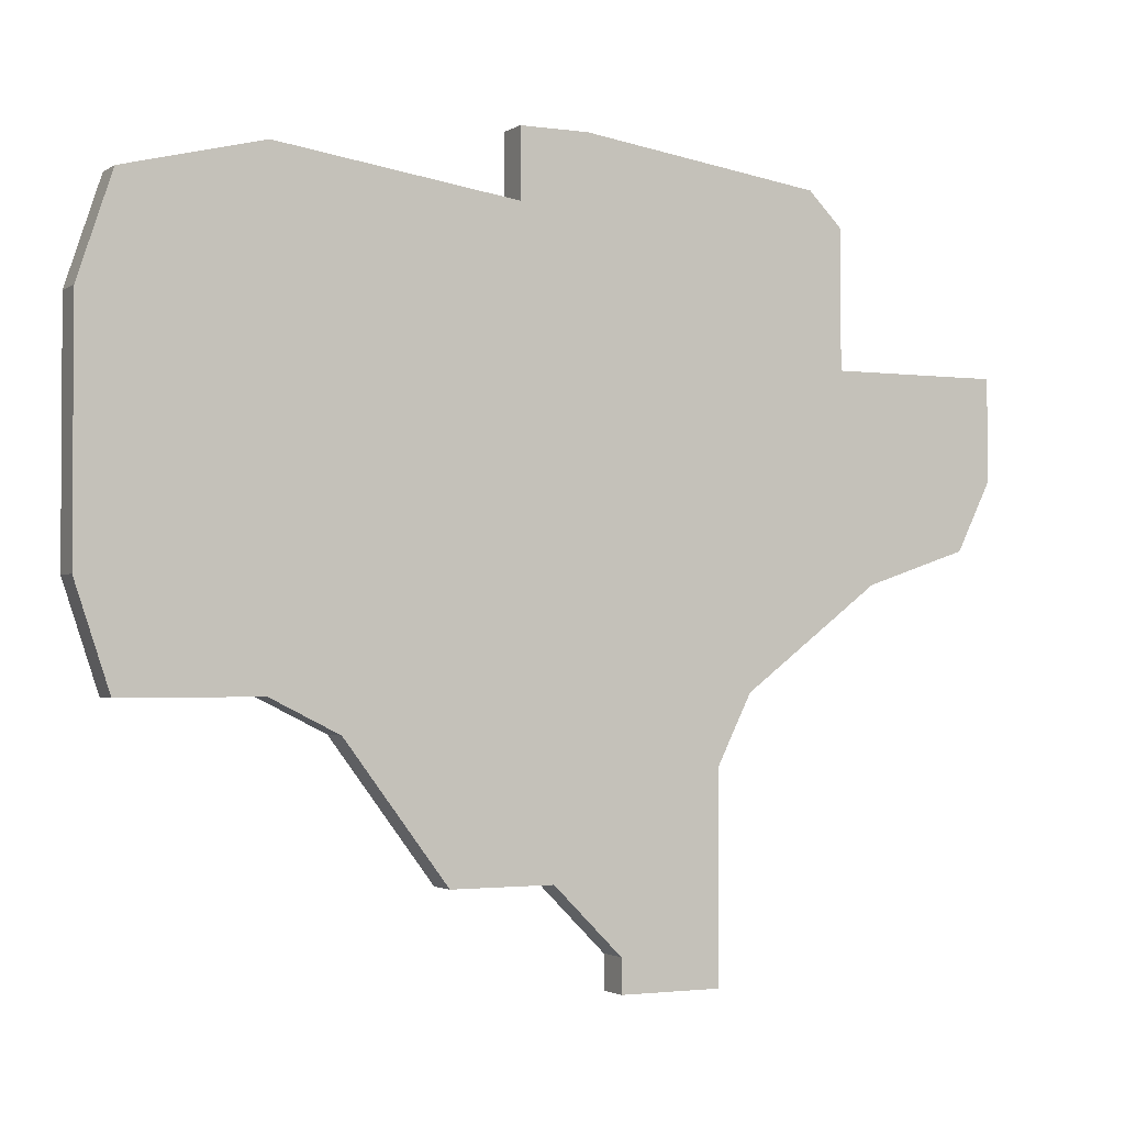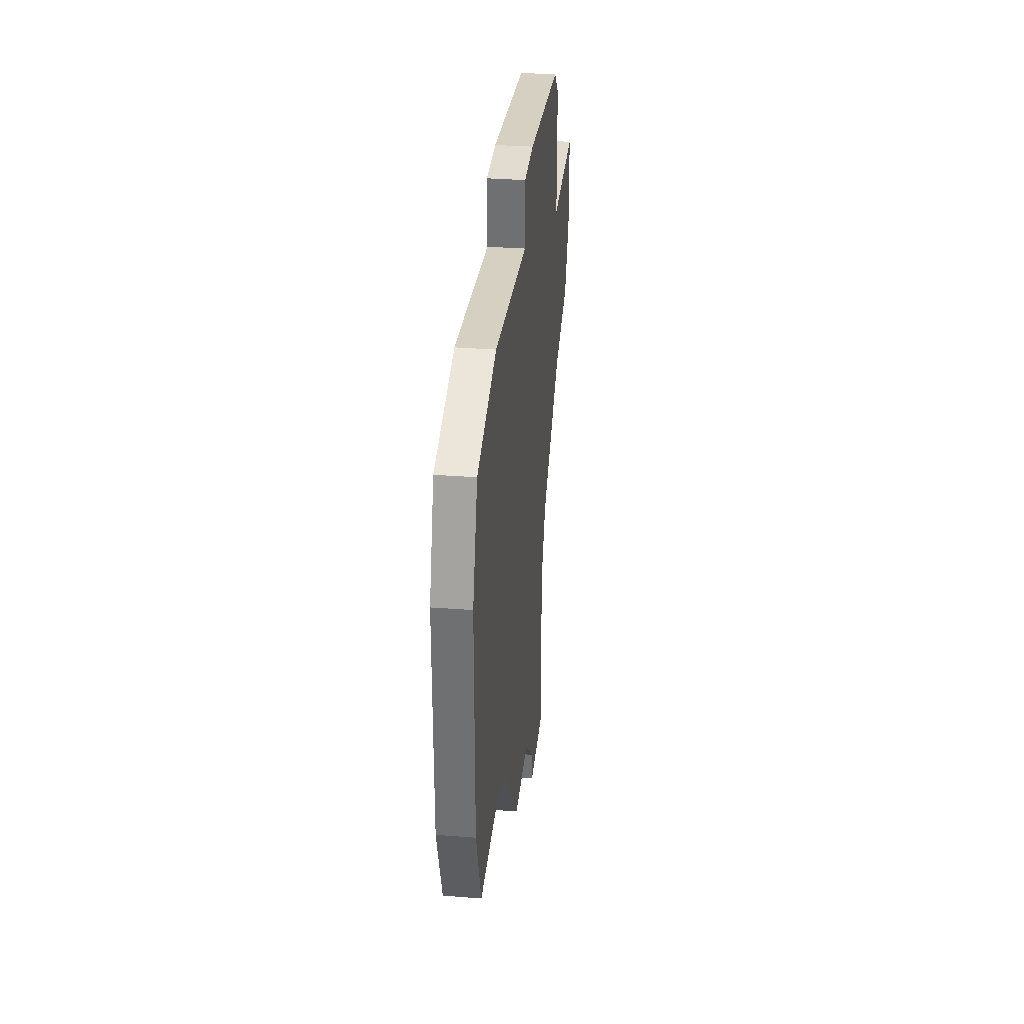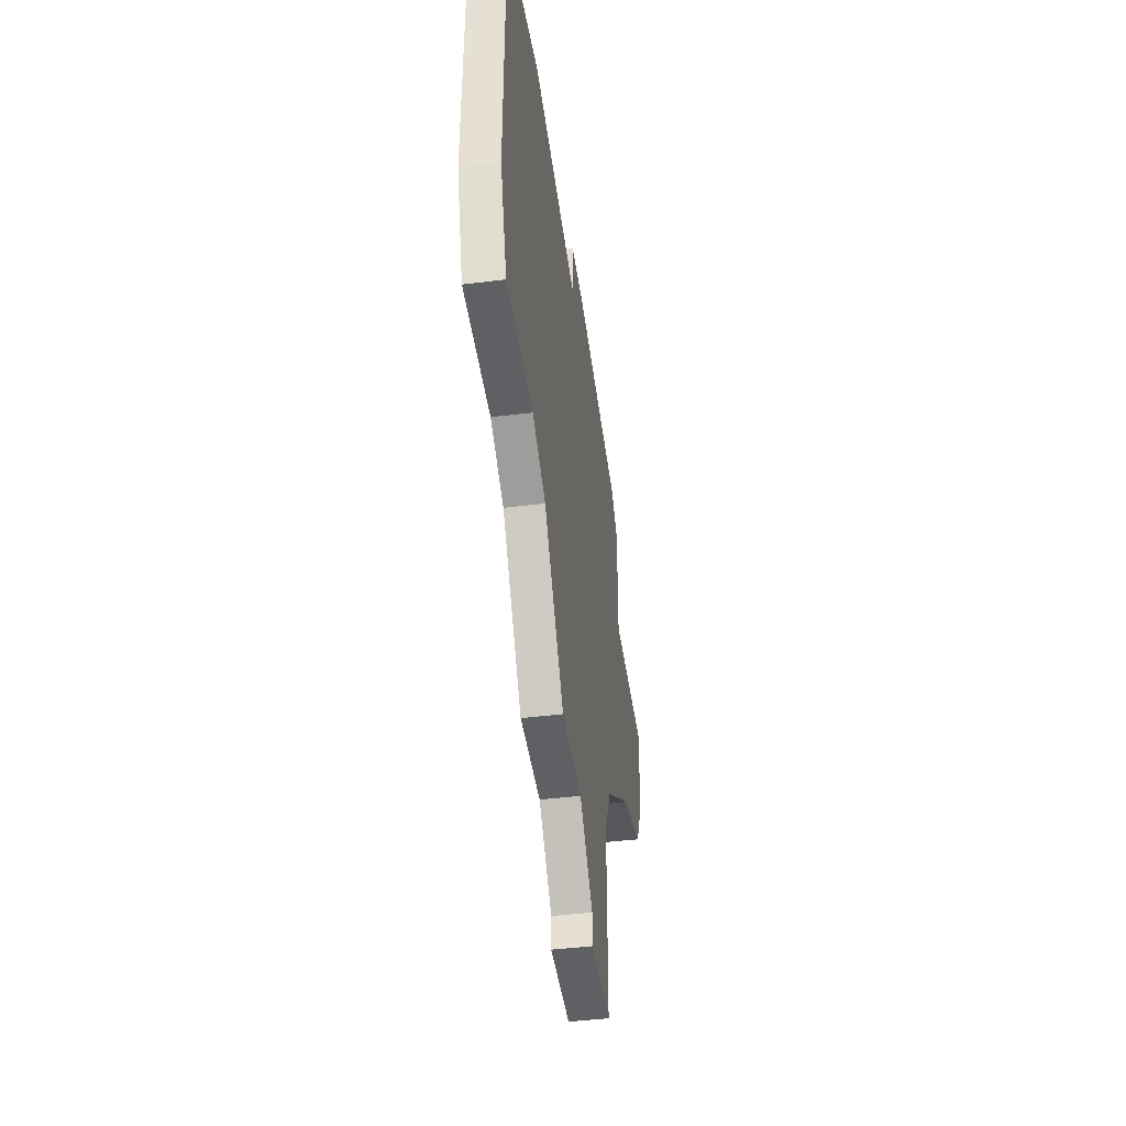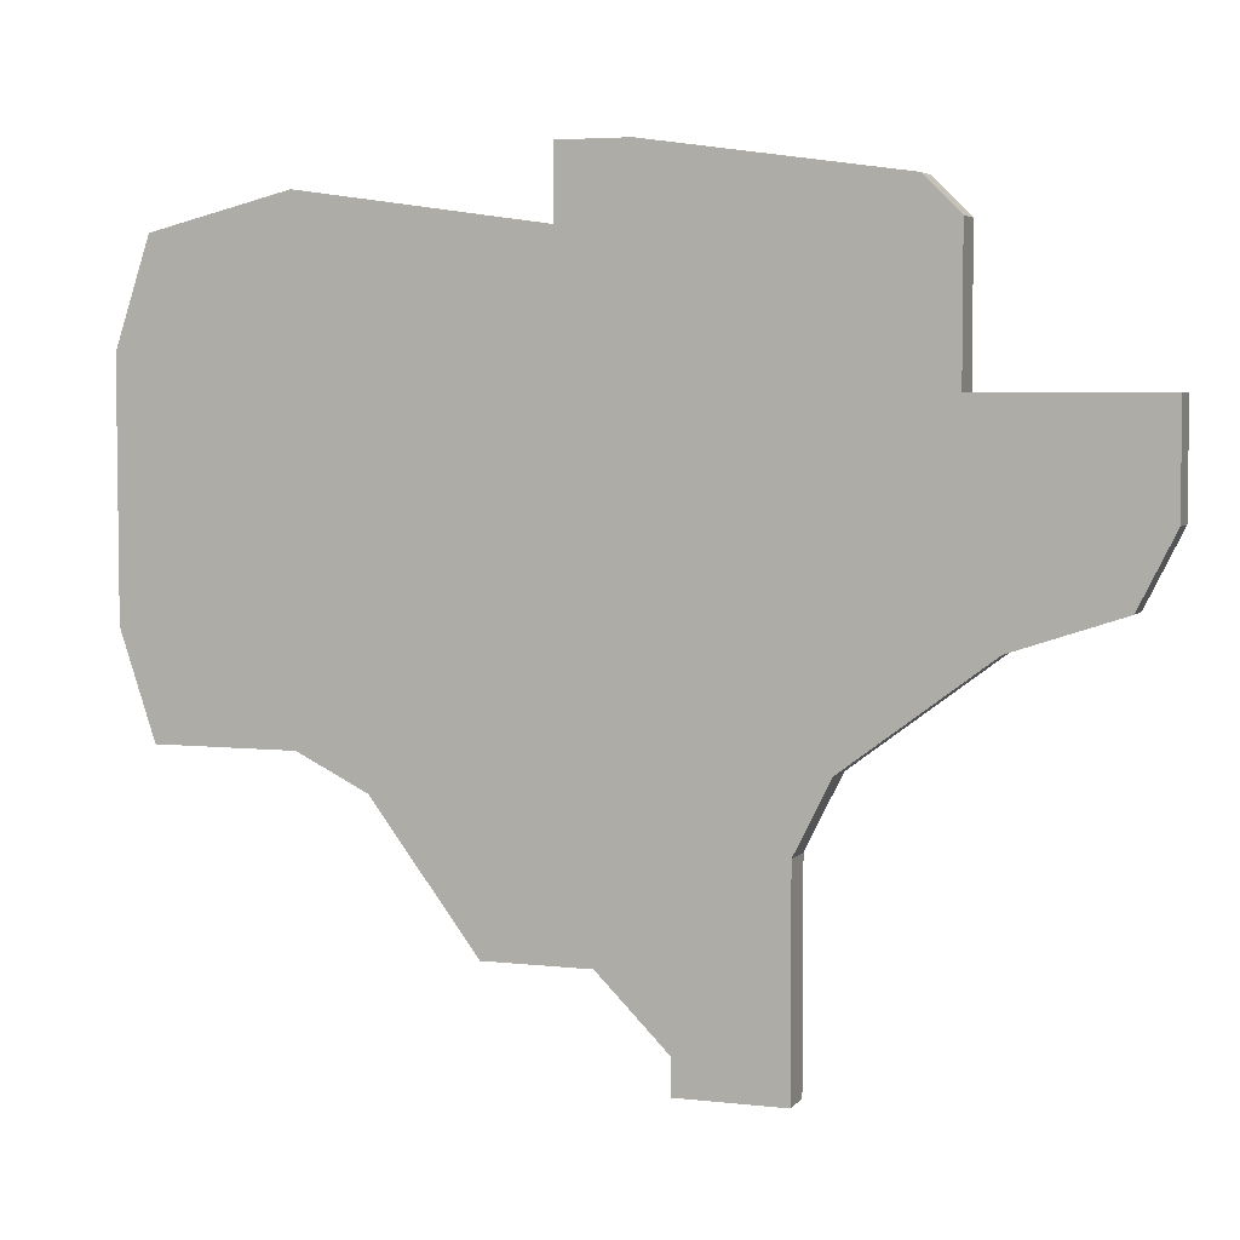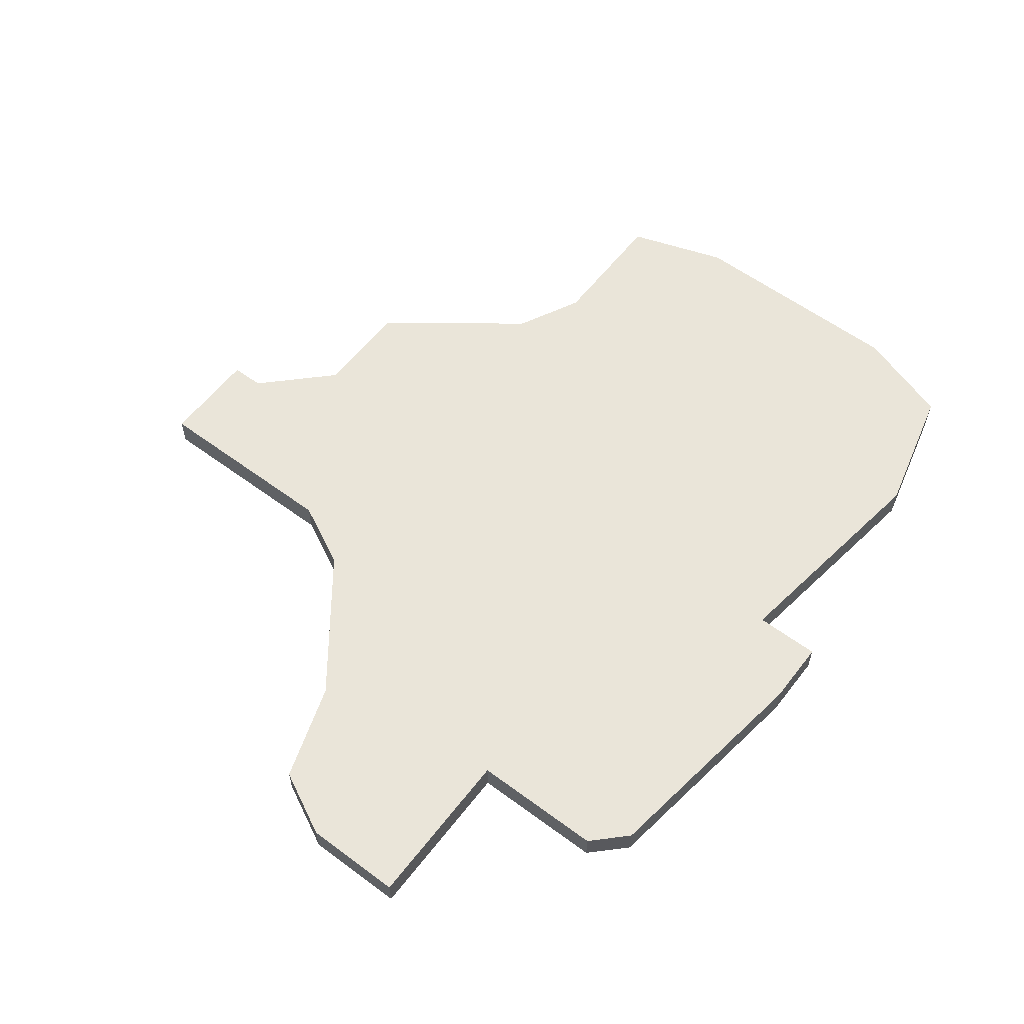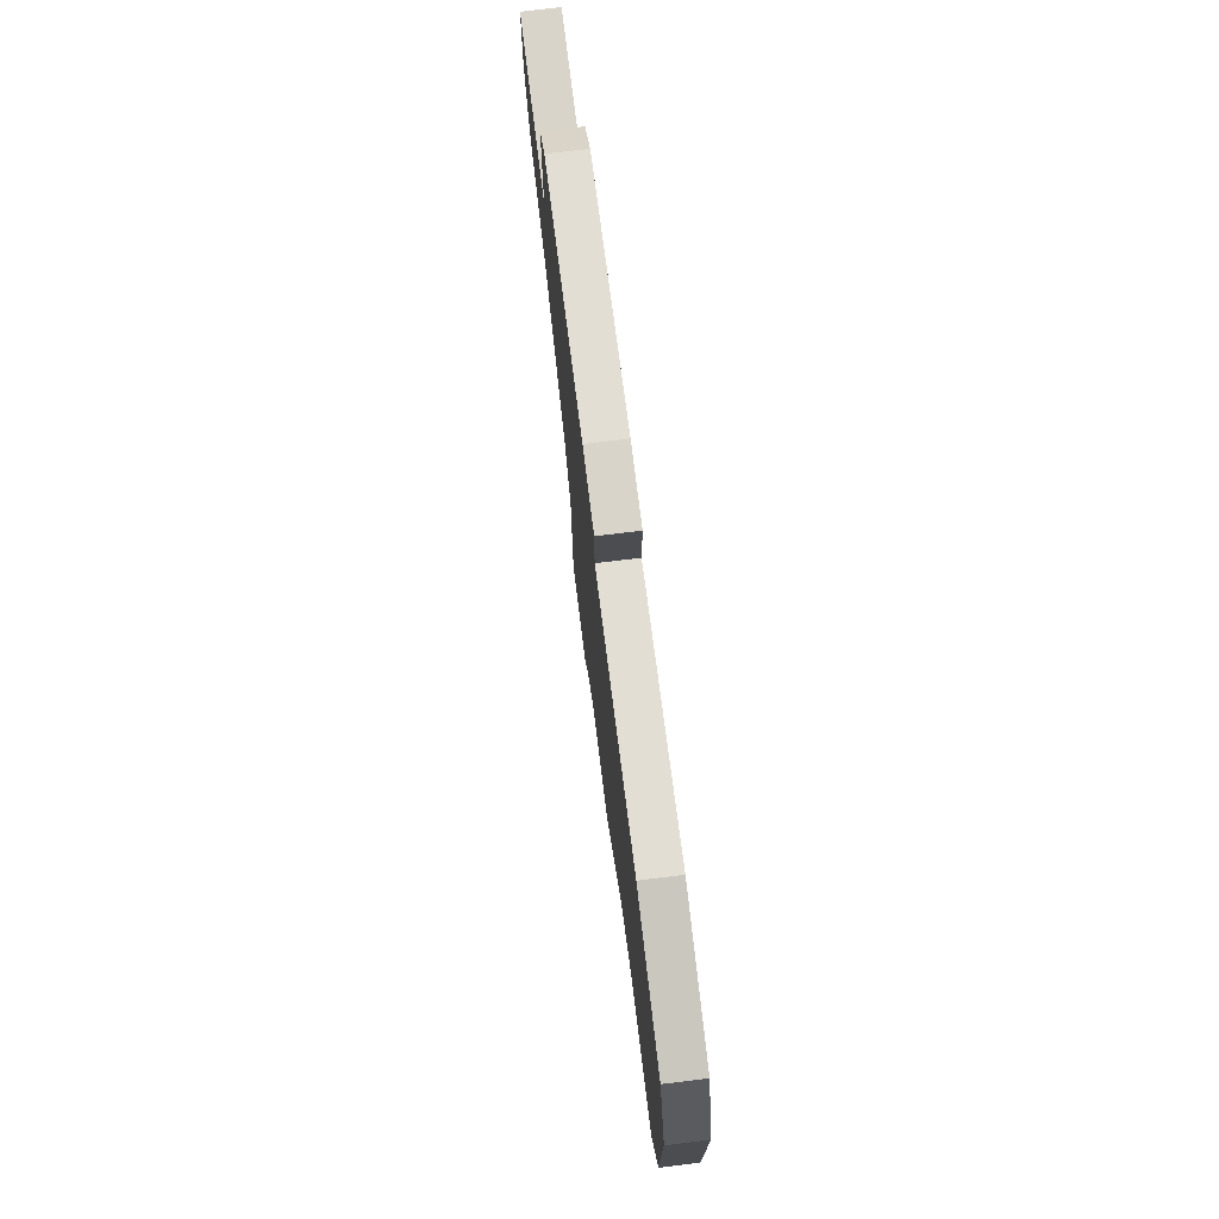
<metadata>
{"format":"obj","ext":"obj","renderer":"f3d","projection":"perspective","resolution":1024,"background":"white","views":[{"elev":-2.0,"azim":-26.8,"up":"+Y"},{"elev":34.4,"azim":-84.1,"up":"+Y"},{"elev":-44.9,"azim":-81.9,"up":"+Y"},{"elev":4.6,"azim":20.2,"up":"+Y"},{"elev":58.5,"azim":127.4,"up":"+Z"},{"elev":74.9,"azim":-97.0,"up":"+Y"}]}
</metadata>
<code>
v 2692 -707 0
v 2692 -707 1
v 2700 -704 0
v 2700 -704 1
v 2700 -710 0
v 2700 -710 1
v 2708 -698 0
v 2708 -698 1
v 2683 -702 0
v 2683 -702 1
v 2683 -689 0
v 2683 -689 1
v 2682 -699 0
v 2682 -699 1
v 2682 -692 0
v 2682 -692 1
v 2689 -703 0
v 2689 -703 1
v 2697 -709 0
v 2697 -709 1
v 2697 -710 0
v 2697 -710 1
v 2705 -699 0
v 2705 -699 1
v 2696 -687 0
v 2696 -687 1
v 2704 -689 0
v 2704 -689 1
v 2704 -693 0
v 2704 -693 1
v 2687 -702 0
v 2687 -702 1
v 2687 -688 0
v 2687 -688 1
v 2695 -707 0
v 2695 -707 1
v 2703 -688 0
v 2703 -688 1
v 2694 -687 0
v 2694 -687 1
v 2694 -689 0
v 2694 -689 1
v 2701 -702 0
v 2701 -702 1
v 2709 -696 0
v 2709 -696 1
v 2709 -693 0
v 2709 -693 1
f 31 9 13
f 31 13 15
f 35 1 17
f 43 17 41
f 17 31 41
f 11 33 15
f 33 31 15
f 39 25 41
f 41 25 29
f 33 41 31
f 35 17 3
f 19 5 21
f 3 5 19
f 29 23 43
f 3 17 43
f 41 29 43
f 27 29 37
f 29 25 37
f 29 47 45
f 7 29 45
f 7 23 29
f 19 35 3
f 14 10 32
f 16 14 32
f 18 2 36
f 42 18 44
f 42 32 18
f 16 34 12
f 16 32 34
f 42 26 40
f 30 26 42
f 32 42 34
f 4 18 36
f 22 6 20
f 20 6 4
f 44 24 30
f 44 18 4
f 44 30 42
f 38 30 28
f 38 26 30
f 46 48 30
f 46 30 8
f 30 24 8
f 4 36 20
f 16 12 15
f 15 12 11
f 14 16 13
f 13 16 15
f 10 14 9
f 9 14 13
f 32 10 31
f 31 10 9
f 18 32 17
f 17 32 31
f 2 18 1
f 1 18 17
f 36 2 35
f 35 2 1
f 20 36 19
f 19 36 35
f 22 20 21
f 21 20 19
f 6 22 5
f 5 22 21
f 4 6 3
f 3 6 5
f 44 4 43
f 43 4 3
f 24 44 23
f 23 44 43
f 8 24 7
f 7 24 23
f 46 8 45
f 45 8 7
f 48 46 47
f 47 46 45
f 30 48 29
f 29 48 47
f 28 30 27
f 27 30 29
f 38 28 37
f 37 28 27
f 26 38 25
f 25 38 37
f 40 26 39
f 39 26 25
f 42 40 41
f 41 40 39
f 12 34 11
f 11 34 33
f 34 42 33
f 33 42 41

</code>
